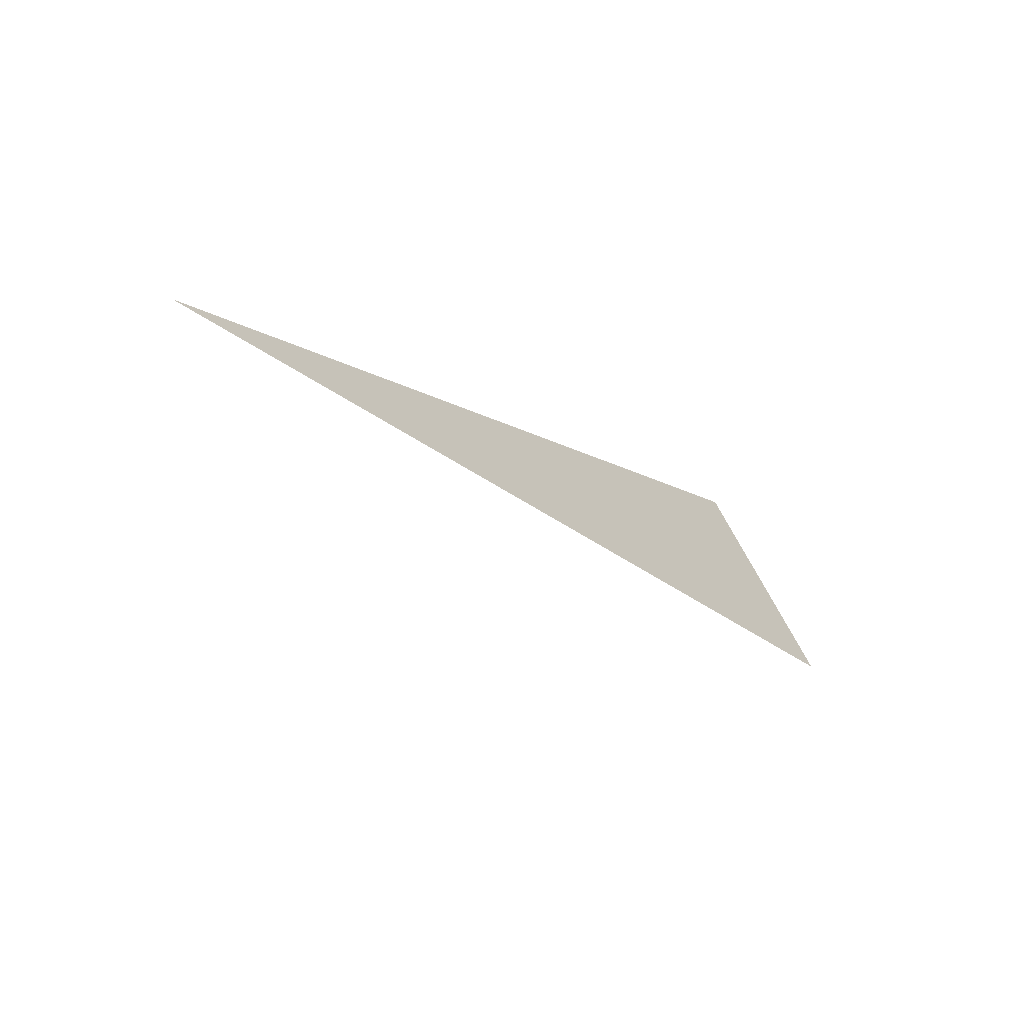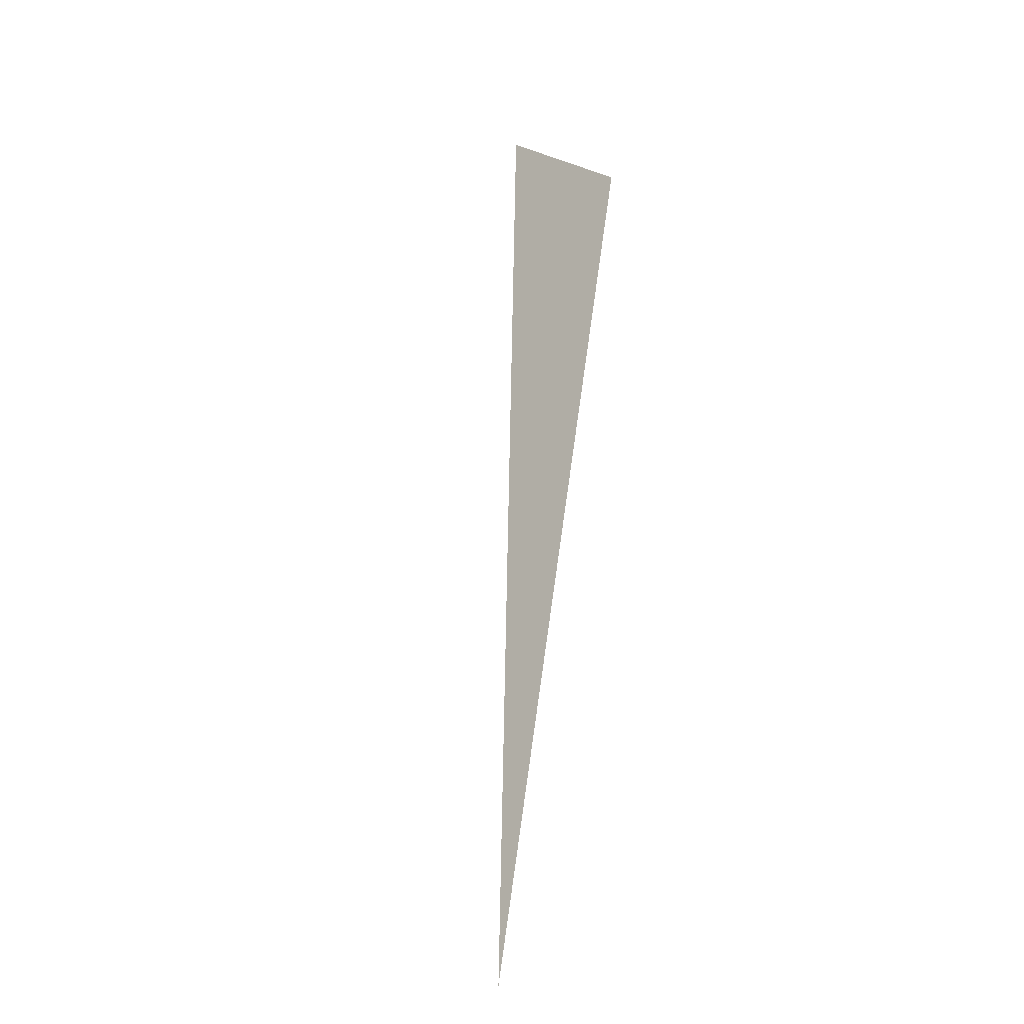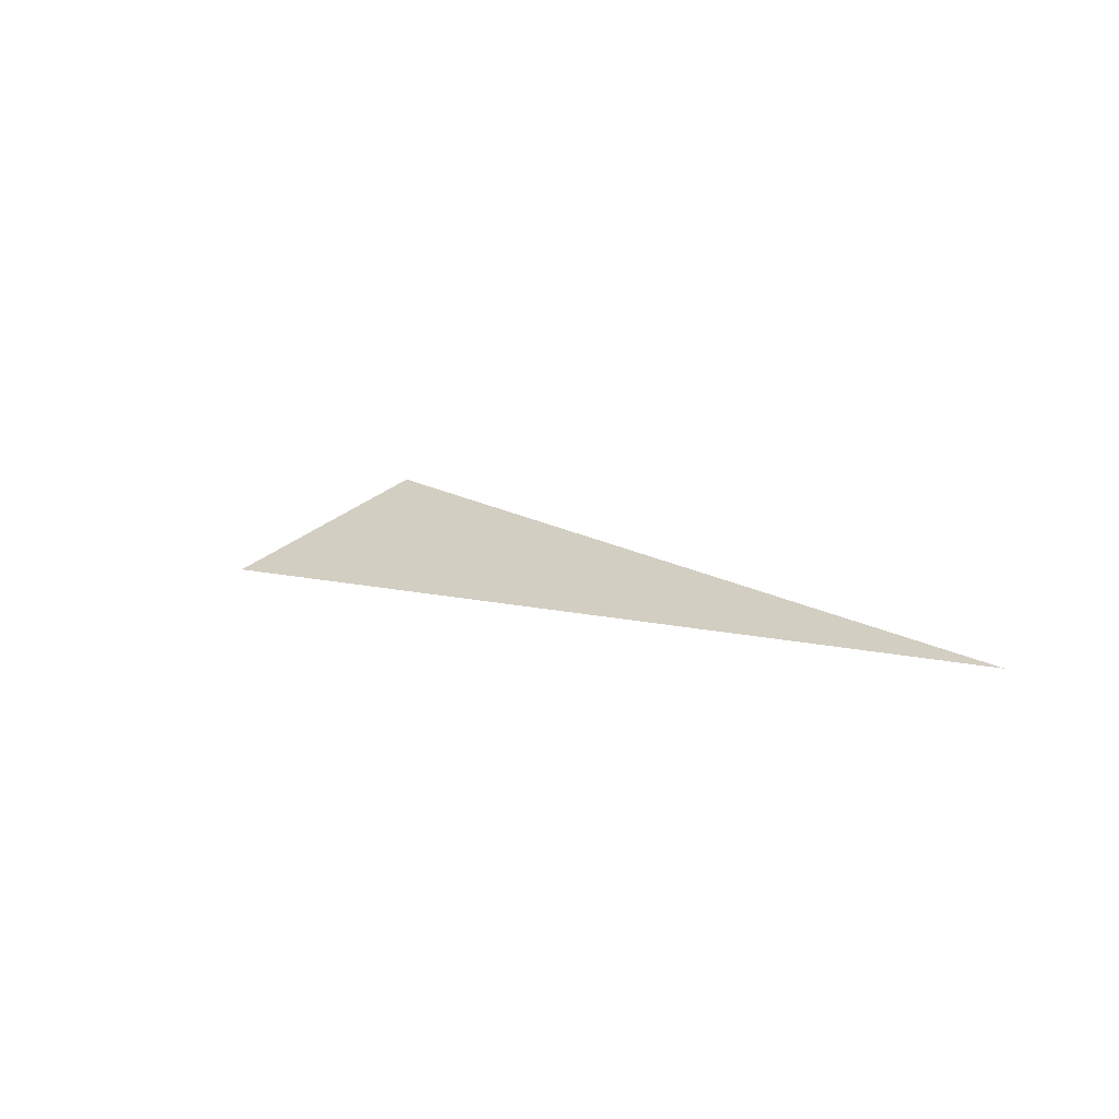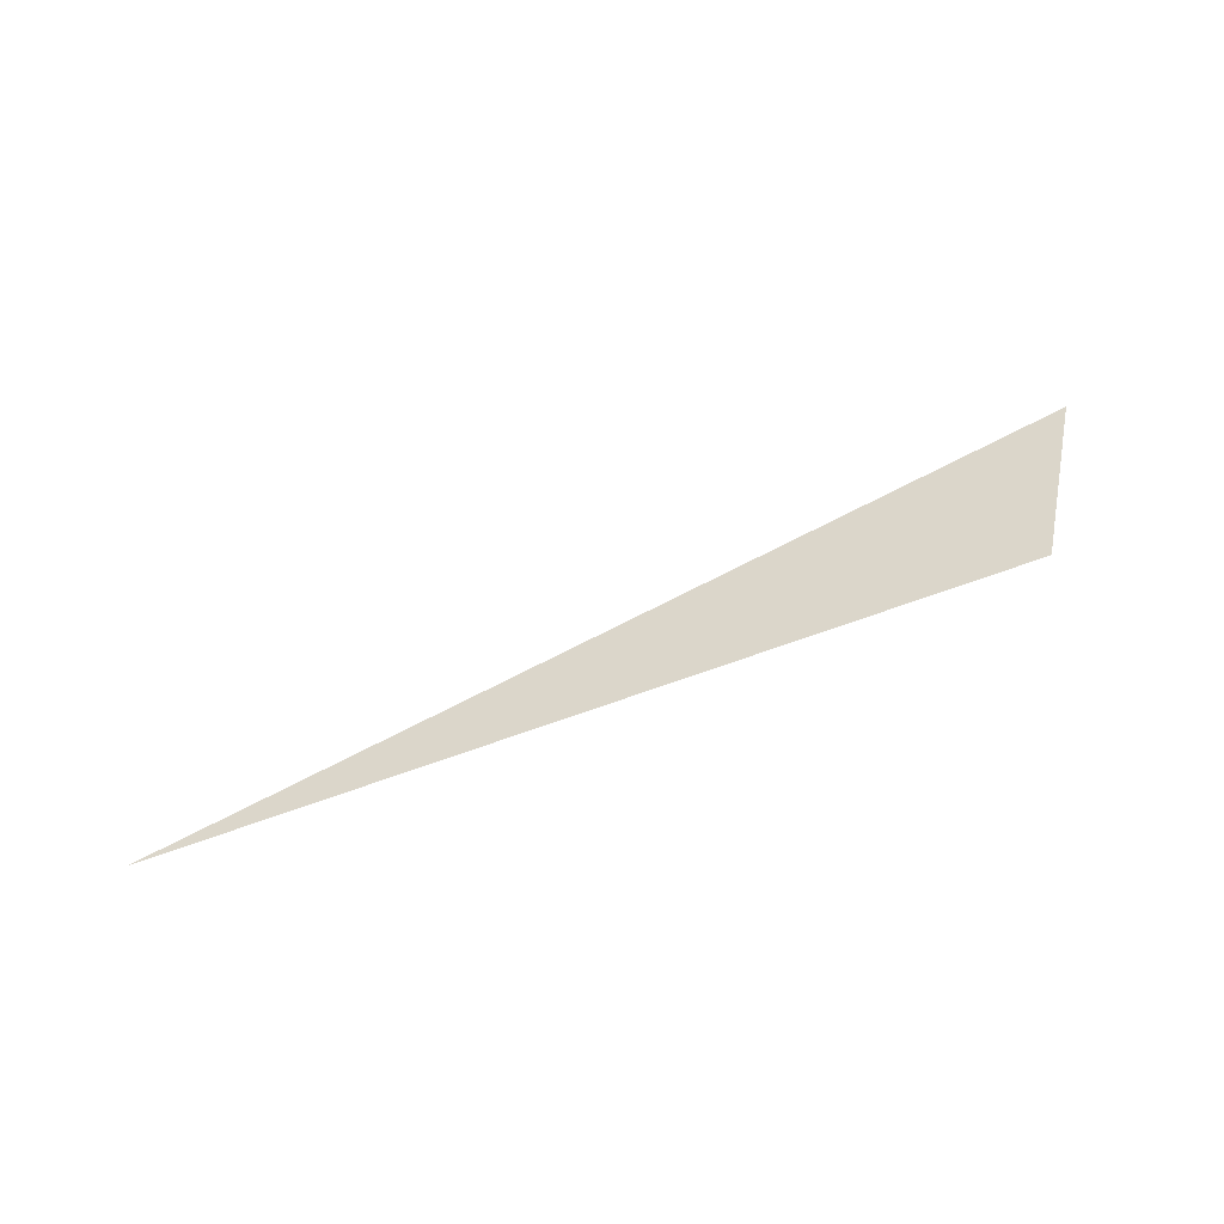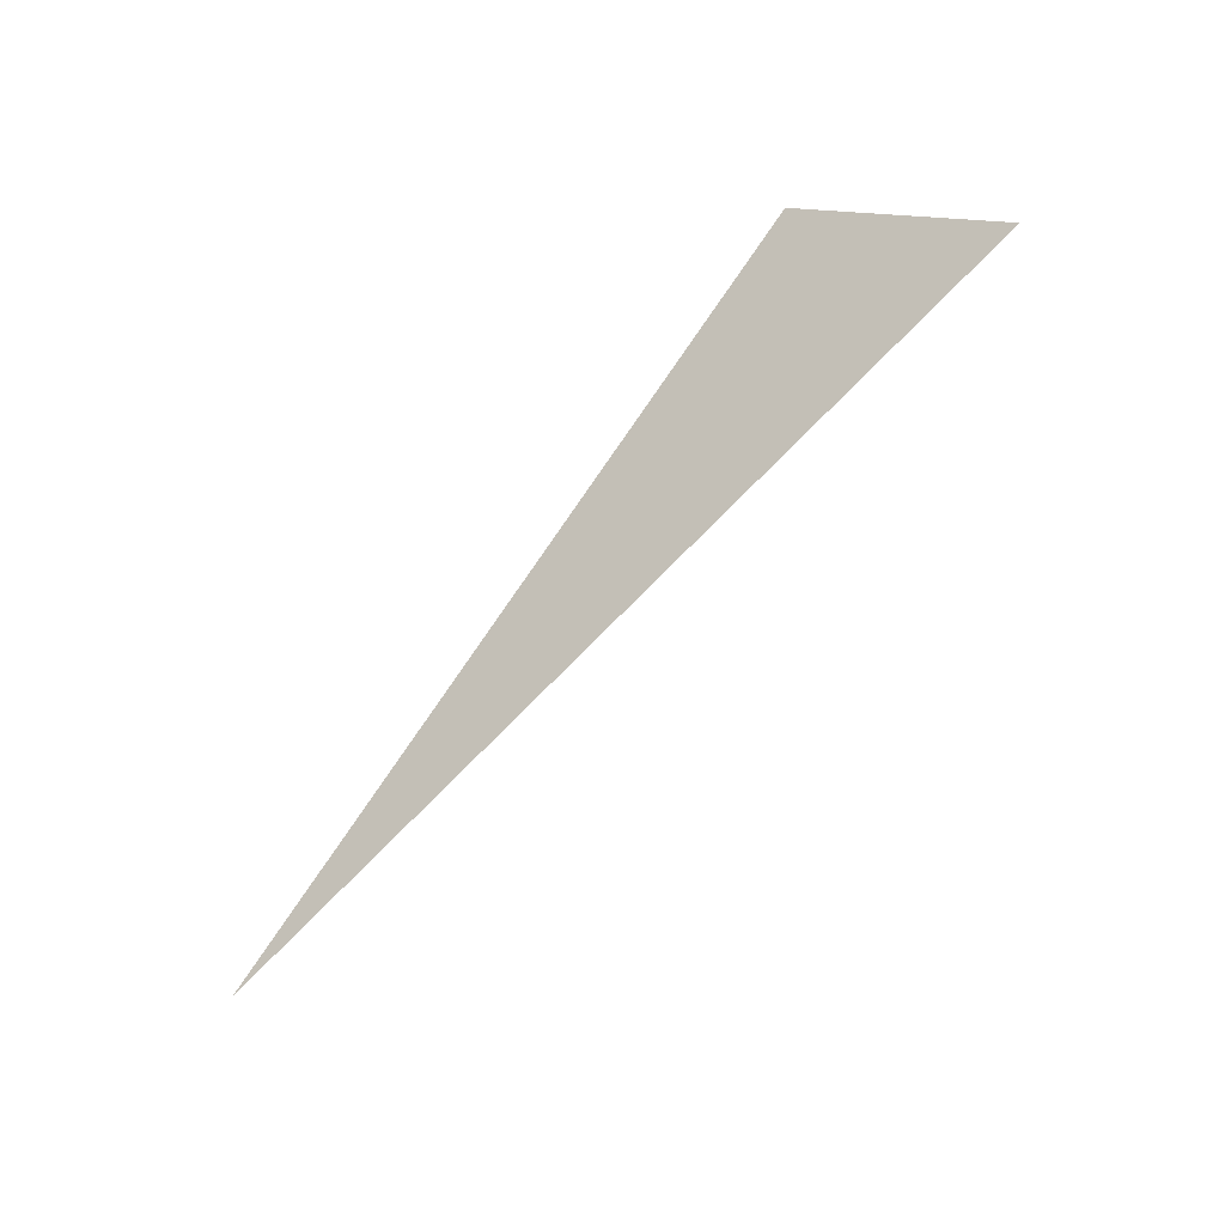
<metadata>
{"format":"obj","ext":"obj","renderer":"f3d","projection":"perspective","resolution":1024,"background":"white","views":[{"elev":7.2,"azim":-46.2,"up":"+Z"},{"elev":78.9,"azim":-81.9,"up":"+Z"},{"elev":7.0,"azim":-112.9,"up":"+Y"},{"elev":72.5,"azim":-1.2,"up":"+Y"},{"elev":-79.5,"azim":70.9,"up":"+Y"}]}
</metadata>
<code>
v 2.875 6.01 1.88
v 2.853 6.055 1.962
v 2.869 6.017 1.894
v 2.853 6.055 1.962
v 2.875 6.01 1.88
v 2.487 6.01 2.068
f 1 2 3
f 4 5 6

</code>
